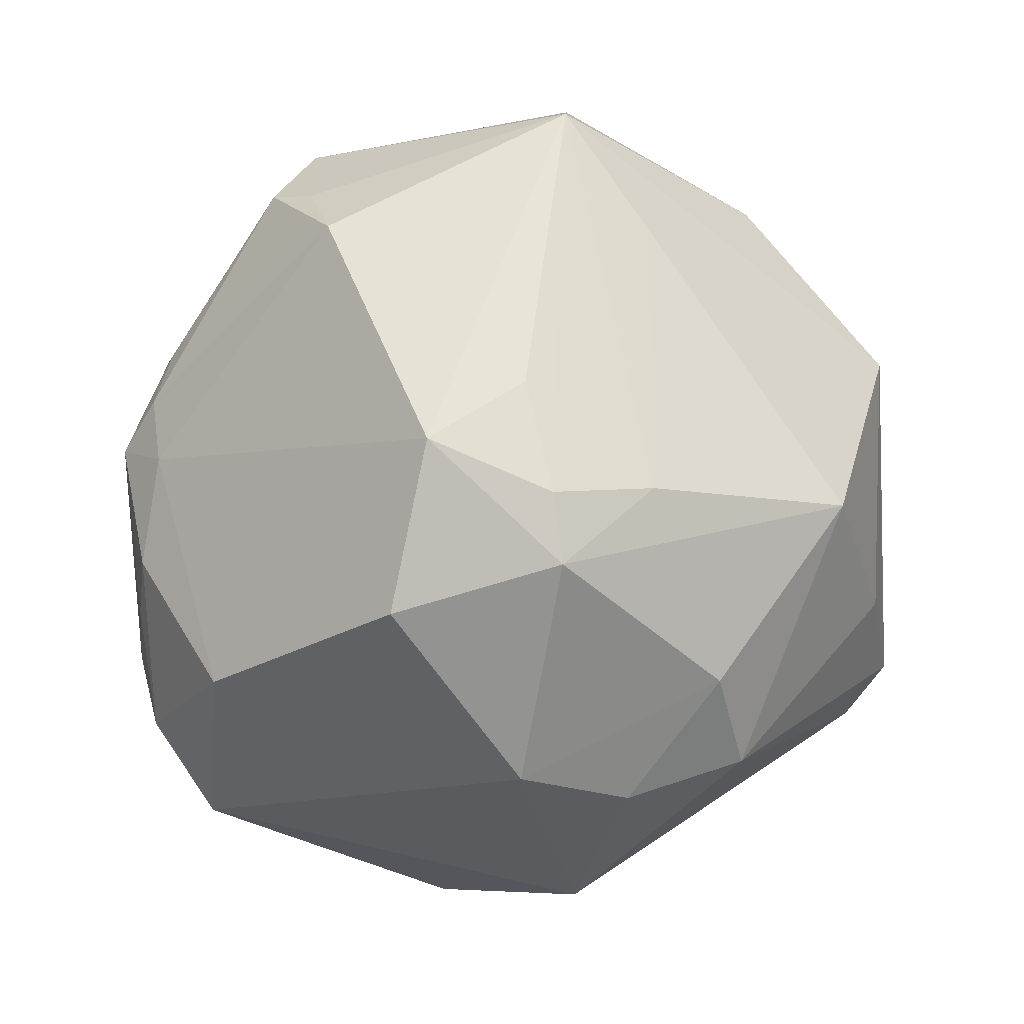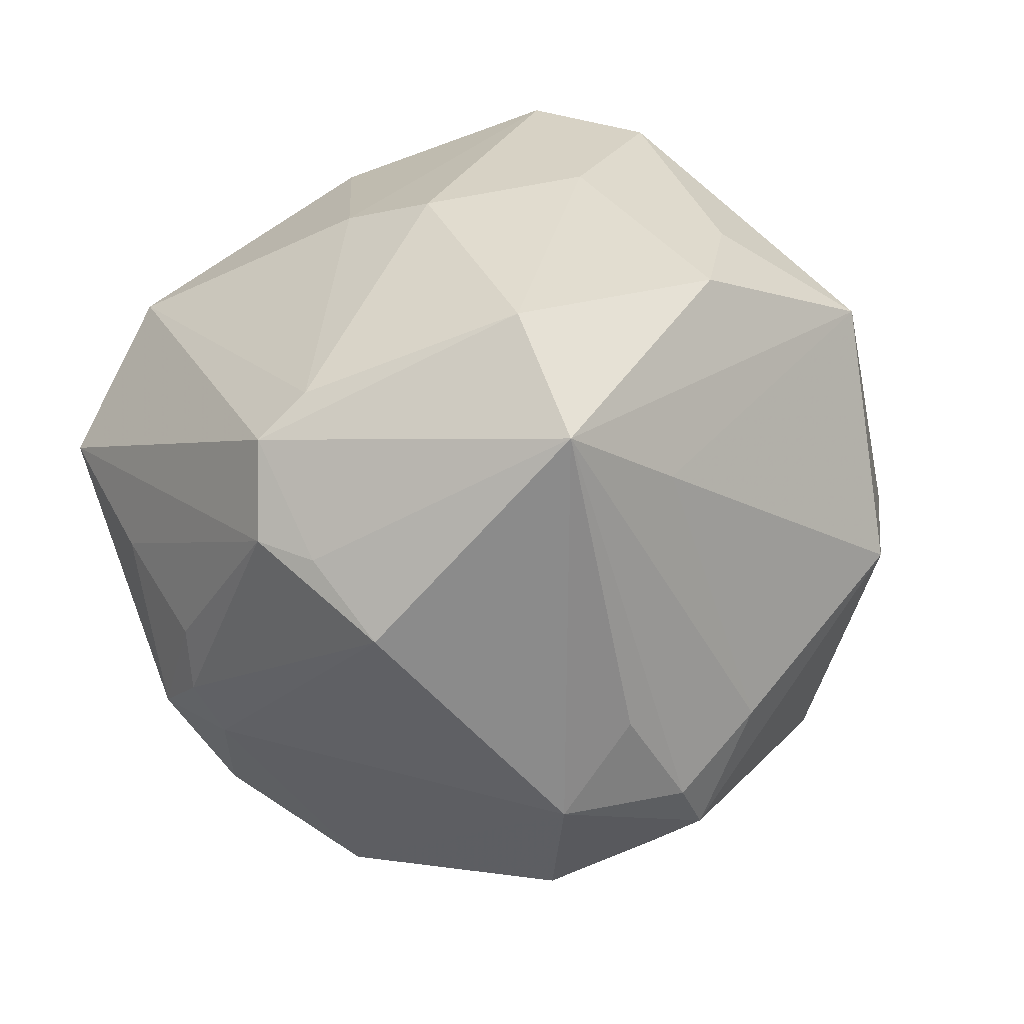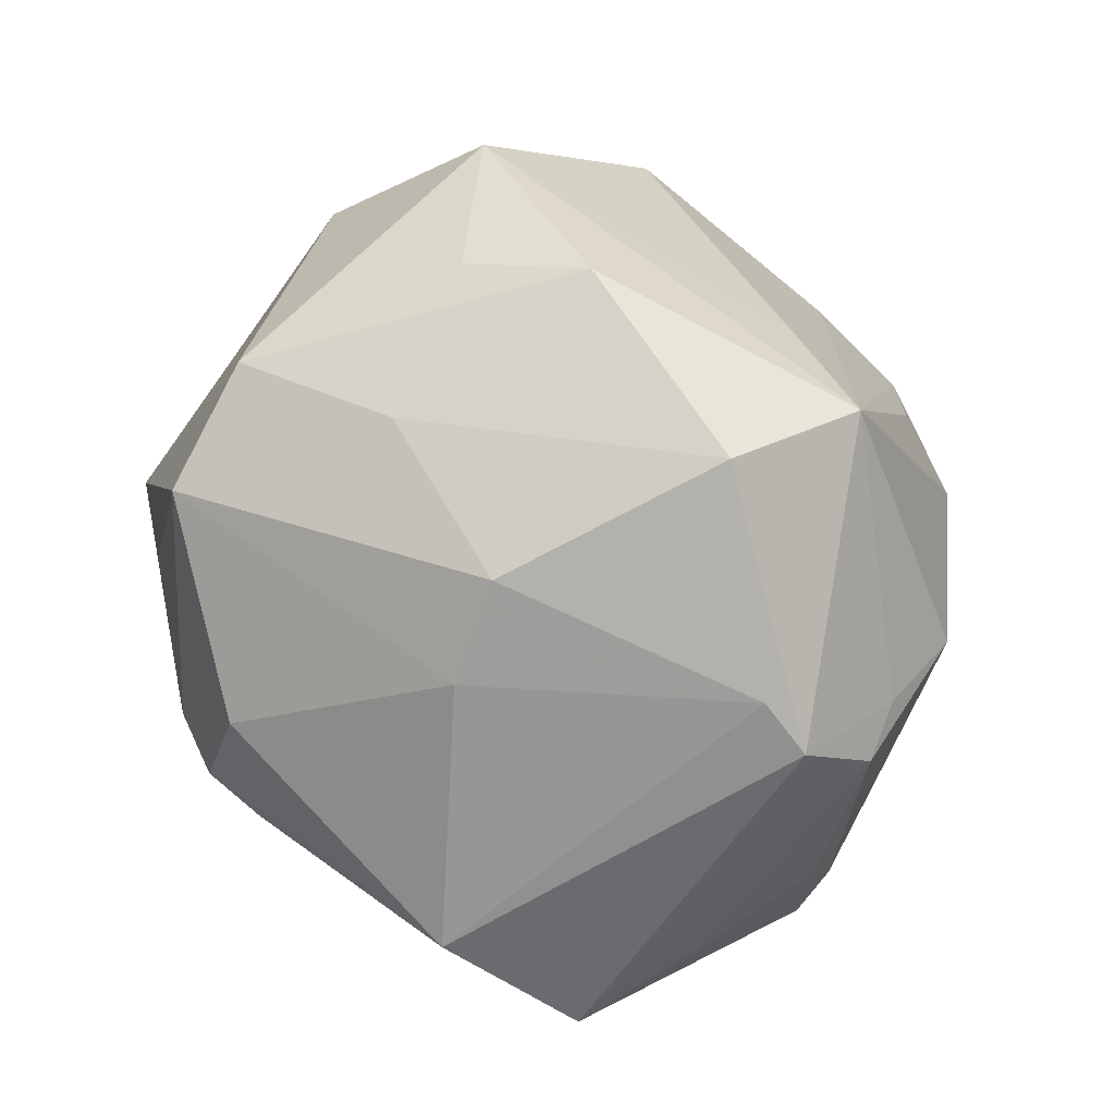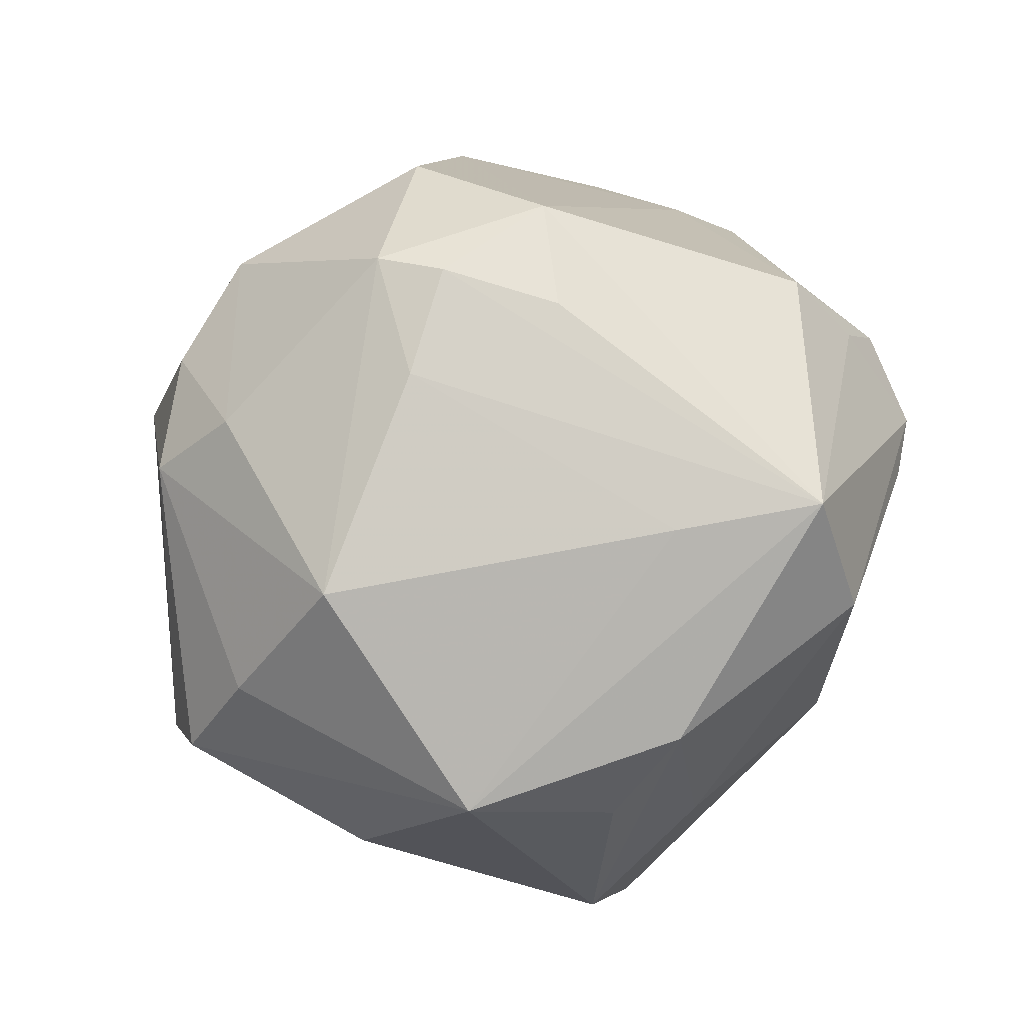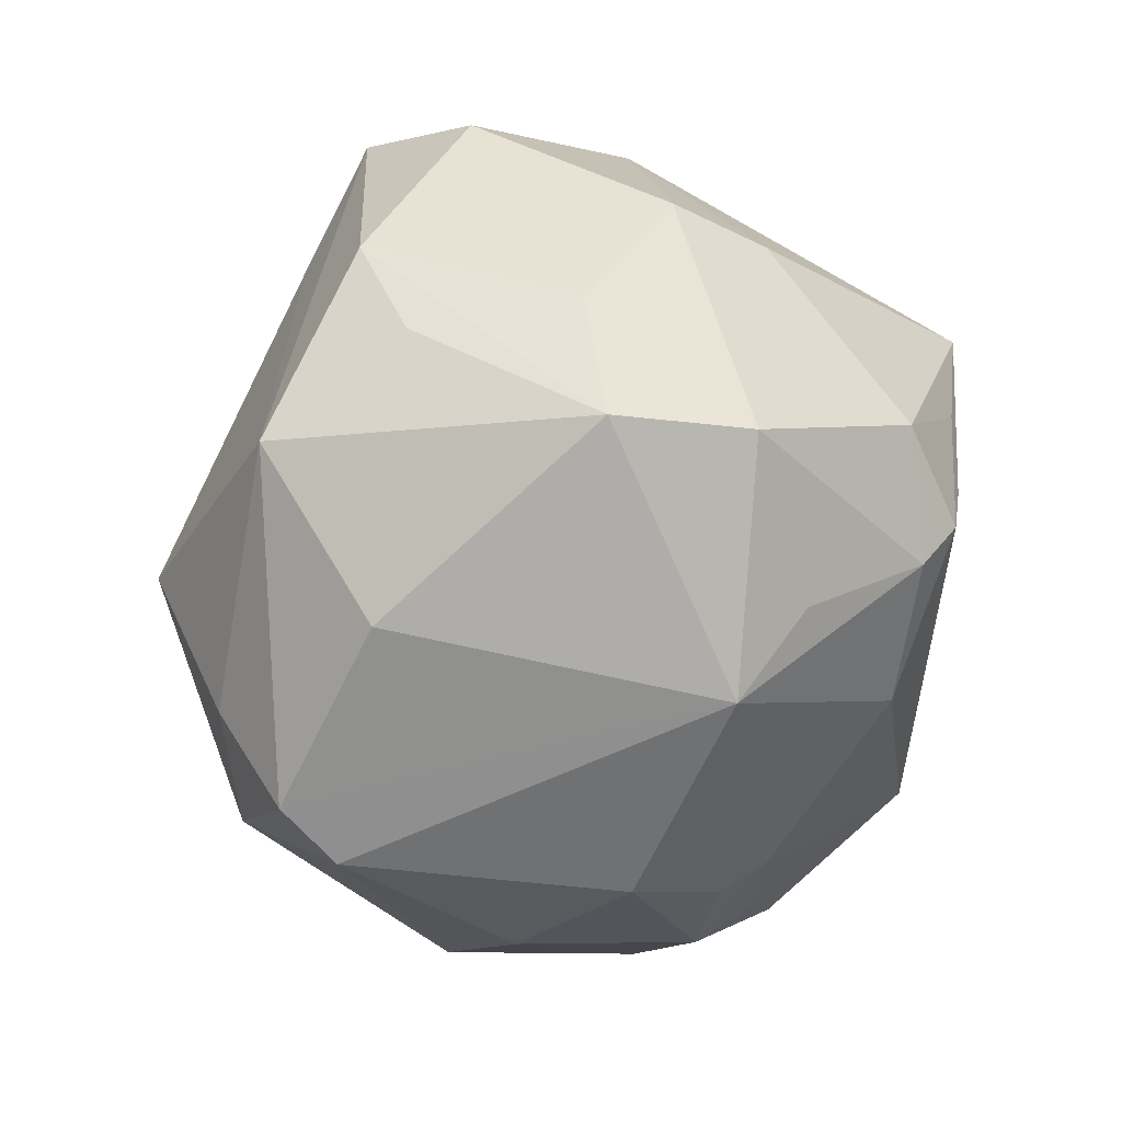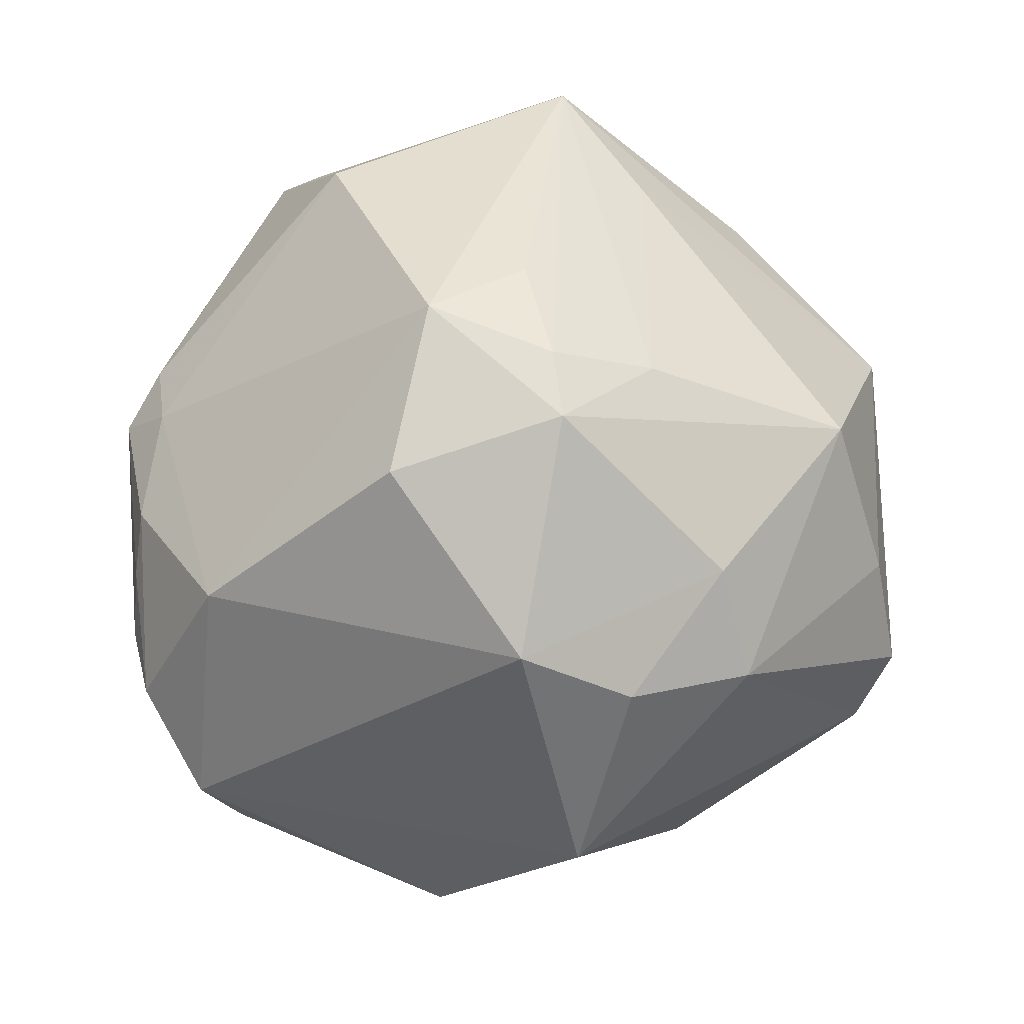
<metadata>
{"format":"obj","ext":"obj","renderer":"f3d","projection":"perspective","resolution":1024,"background":"white","views":[{"elev":79.1,"azim":13.9,"up":"+Z"},{"elev":45.0,"azim":-18.4,"up":"+Y"},{"elev":79.9,"azim":-111.1,"up":"+Y"},{"elev":51.1,"azim":130.2,"up":"+Z"},{"elev":27.3,"azim":128.1,"up":"+Y"},{"elev":59.0,"azim":13.9,"up":"+Z"}]}
</metadata>
<code>
v 0.003592 -0.04503 -0.01176
v -0.005663 0.04077 -0.008459
v -0.01531 0.0133 -0.03829
v -0.03054 -0.01961 -0.02442
v -0.02457 0.01962 0.03305
v -0.04095 0.006056 0.01299
v 0.01889 -0.04252 0.002536
v 0.04563 -0.01323 -0.006535
v -0.02526 -0.03046 0.02139
v 0.03923 0.02601 0.007353
v 0.0234 0.006071 -0.03797
v 0.02807 -0.02889 -0.01461
v -0.01287 0.03544 -0.01521
v 0.03303 -0.02475 0.01919
v 0.017 -0.02096 -0.03216
v -0.03301 -0.03515 0.004149
v -0.00931 0.01284 -0.04164
v 0.006562 -0.005143 0.04312
v 0.001775 -0.033 -0.02829
v 0.02505 0.03244 -0.02367
v -0.001402 -0.004203 -0.04011
v 0.02831 -0.01793 0.02808
v -0.02521 0.03588 0.01167
v -0.04079 -0.01546 0.002855
v 0.01176 -0.01954 -0.03419
v 0.01654 -0.001178 0.03788
v 0.01015 -0.03325 0.02817
v 0.01357 0.01255 -0.0391
v 0.0372 0.004583 0.02509
v 0.01571 0.03054 -0.03416
v 0.04841 -0.007317 -0.001742
v -0.03769 -0.01864 0.01428
v -0.003552 0.04449 0.01623
v -0.02226 0.01794 -0.03297
v -0.03487 0.02021 -0.0254
v 0.04213 0.01255 -0.009021
v 0.0446 -0.002375 0.009713
v 0.02575 0.03516 0.0001217
v -0.007358 -0.002858 0.04354
v -0.0386 -0.00705 0.01698
v -0.006857 -0.02085 0.03879
v 0.02177 -0.03197 0.02247
v -0.006908 0.02372 -0.03718
v -0.0247 -0.04297 -0.001628
v -0.03331 0.02506 0.02048
v -0.04123 -0.0004622 0.01545
v -0.02858 0.02491 0.0248
v -0.02911 -0.00293 -0.02895
v -0.002671 0.0393 0.03024
v -0.03679 -0.02806 0.003377
v 0.009282 -0.0121 0.0423
v 0.027 -0.01716 -0.02866
v 0.01971 0.039 0.01136
v -0.04371 -0.006162 0.0113
v -0.01582 -0.02497 -0.03334
v 0.0008776 0.006053 0.0409
v 0.007503 -0.02896 -0.02982
v -0.002317 0.01163 -0.0422
v 0.01389 -0.03096 -0.02733
v -0.03744 -0.02337 0.008992
v -0.04386 0.00797 -0.0002717
v -0.03097 0.03279 0.01378
v -0.02069 -0.04225 -0.007688
v 0.01316 0.03754 -0.01167
v 0.009142 0.0291 0.02884
v -0.04642 0.01002 -0.01534
f 62 35 66
f 49 18 26
f 56 18 49
f 4 66 48
f 66 35 48
f 5 49 47
f 49 62 47
f 33 62 49
f 30 20 11
f 36 20 10
f 11 20 36
f 37 10 29
f 29 22 14
f 14 37 29
f 18 56 39
f 39 49 5
f 39 56 49
f 51 41 27
f 27 22 51
f 18 39 51
f 51 39 41
f 51 26 18
f 51 22 29
f 29 26 51
f 65 26 29
f 49 26 65
f 29 10 65
f 65 10 49
f 63 44 4
f 11 8 52
f 11 25 21
f 23 33 2
f 62 33 23
f 35 62 23
f 2 33 64
f 64 30 2
f 20 30 64
f 2 30 13
f 13 23 2
f 35 23 13
f 31 8 11
f 11 36 31
f 31 14 8
f 37 14 31
f 31 36 10
f 10 37 31
f 8 14 7
f 27 44 7
f 44 63 1
f 1 7 44
f 57 25 59
f 59 25 15
f 15 52 59
f 15 25 11
f 11 52 15
f 55 63 4
f 4 48 55
f 55 21 25
f 11 21 58
f 45 47 62
f 45 61 6
f 5 47 45
f 45 62 66
f 66 61 45
f 40 39 5
f 53 64 33
f 49 10 53
f 53 33 49
f 20 64 53
f 8 7 12
f 12 52 8
f 59 52 12
f 12 1 59
f 7 1 12
f 27 7 42
f 42 7 14
f 42 22 27
f 42 14 22
f 19 1 63
f 63 55 19
f 59 1 19
f 19 57 59
f 25 57 19
f 19 55 25
f 28 30 11
f 11 58 28
f 28 58 30
f 30 58 43
f 35 13 43
f 43 13 30
f 35 43 34
f 3 48 35
f 35 34 3
f 21 55 17
f 17 58 21
f 17 55 48
f 48 3 17
f 17 43 58
f 17 34 43
f 17 3 34
f 5 45 46
f 46 45 6
f 46 40 5
f 41 39 9
f 39 40 9
f 27 41 9
f 9 44 27
f 50 66 4
f 10 20 38
f 38 53 10
f 20 53 38
f 6 61 54
f 54 46 6
f 54 61 66
f 40 46 54
f 4 44 16
f 16 50 4
f 44 9 16
f 66 50 24
f 24 54 66
f 50 54 24
f 32 16 9
f 32 9 40
f 40 54 32
f 50 16 60
f 16 32 60
f 60 54 50
f 60 32 54

</code>
